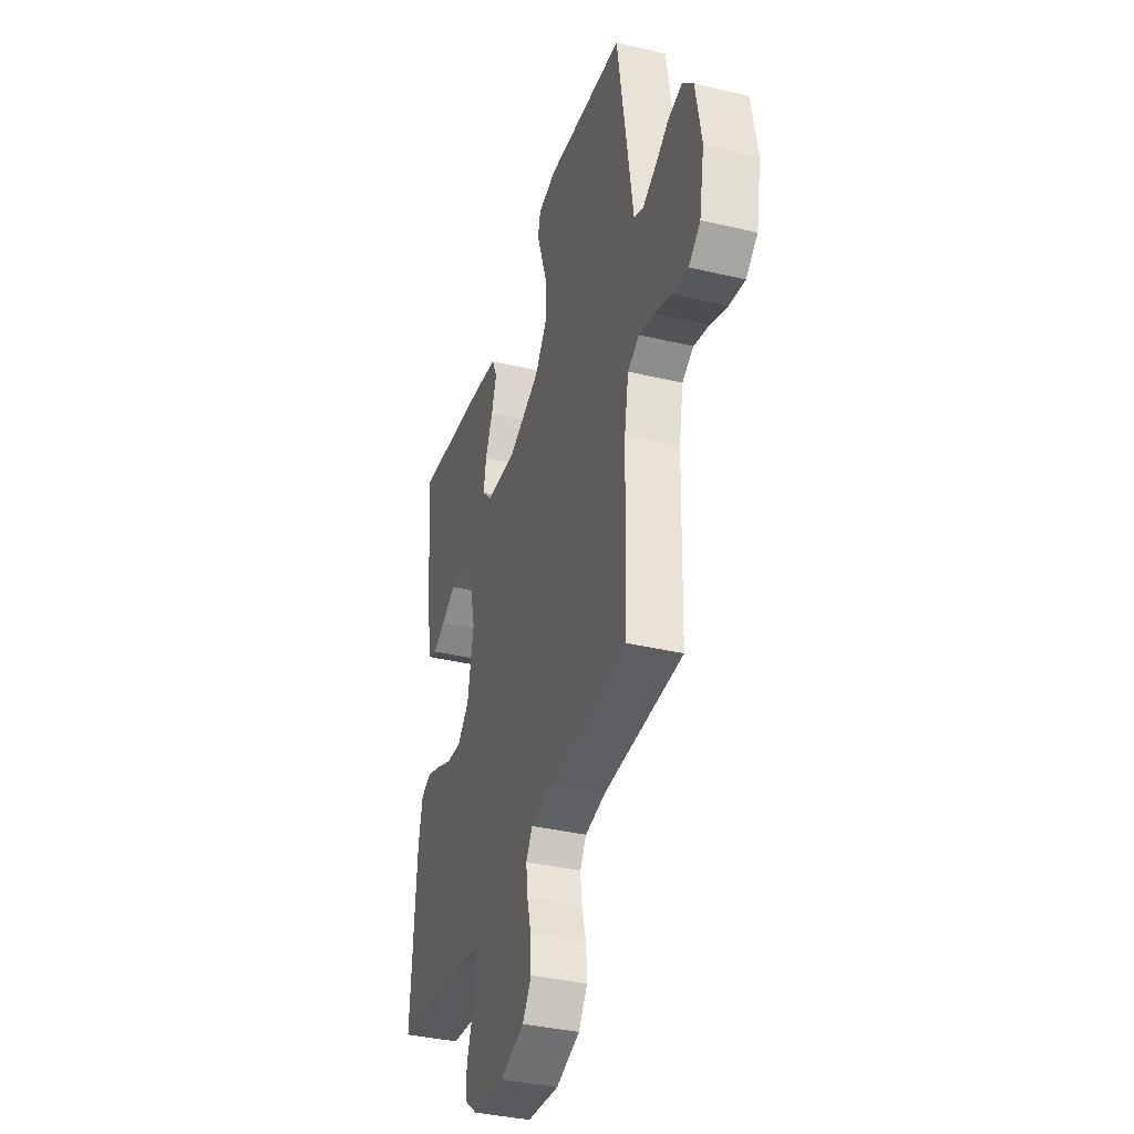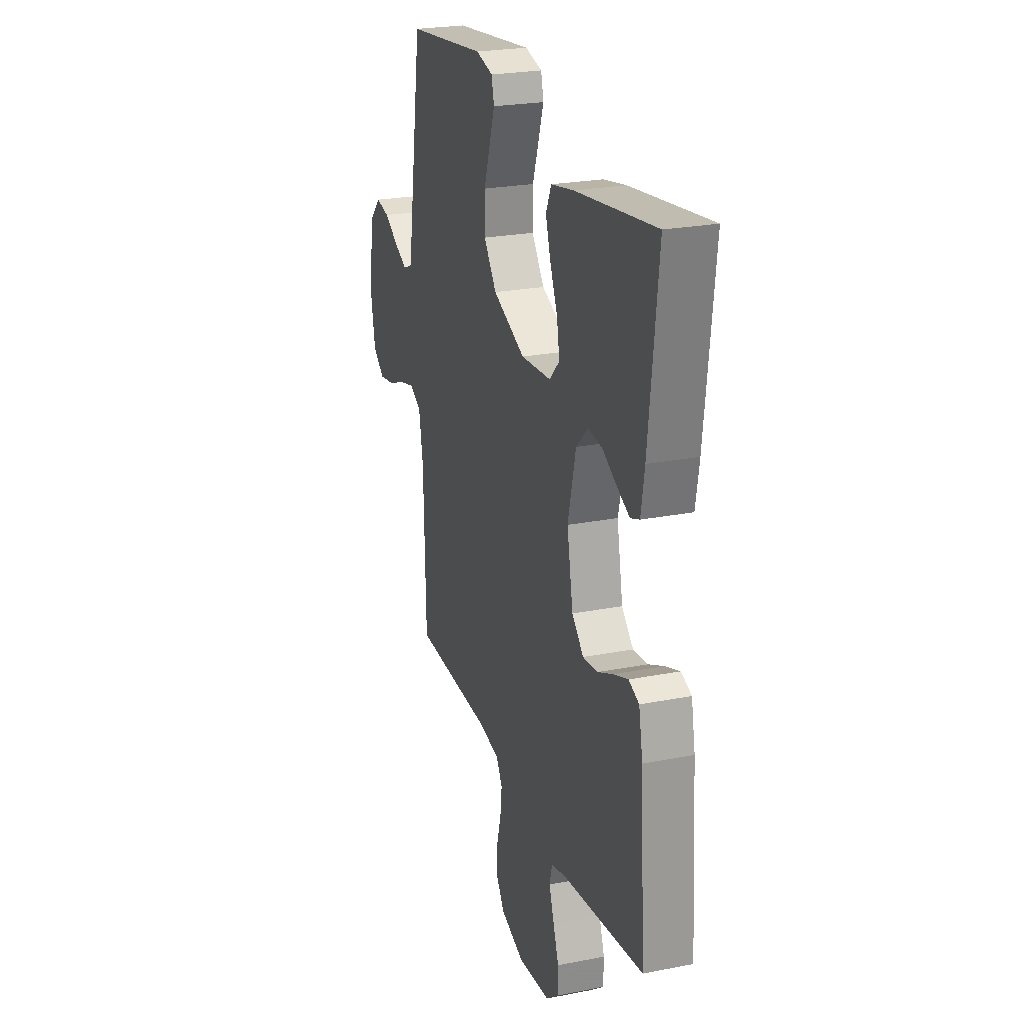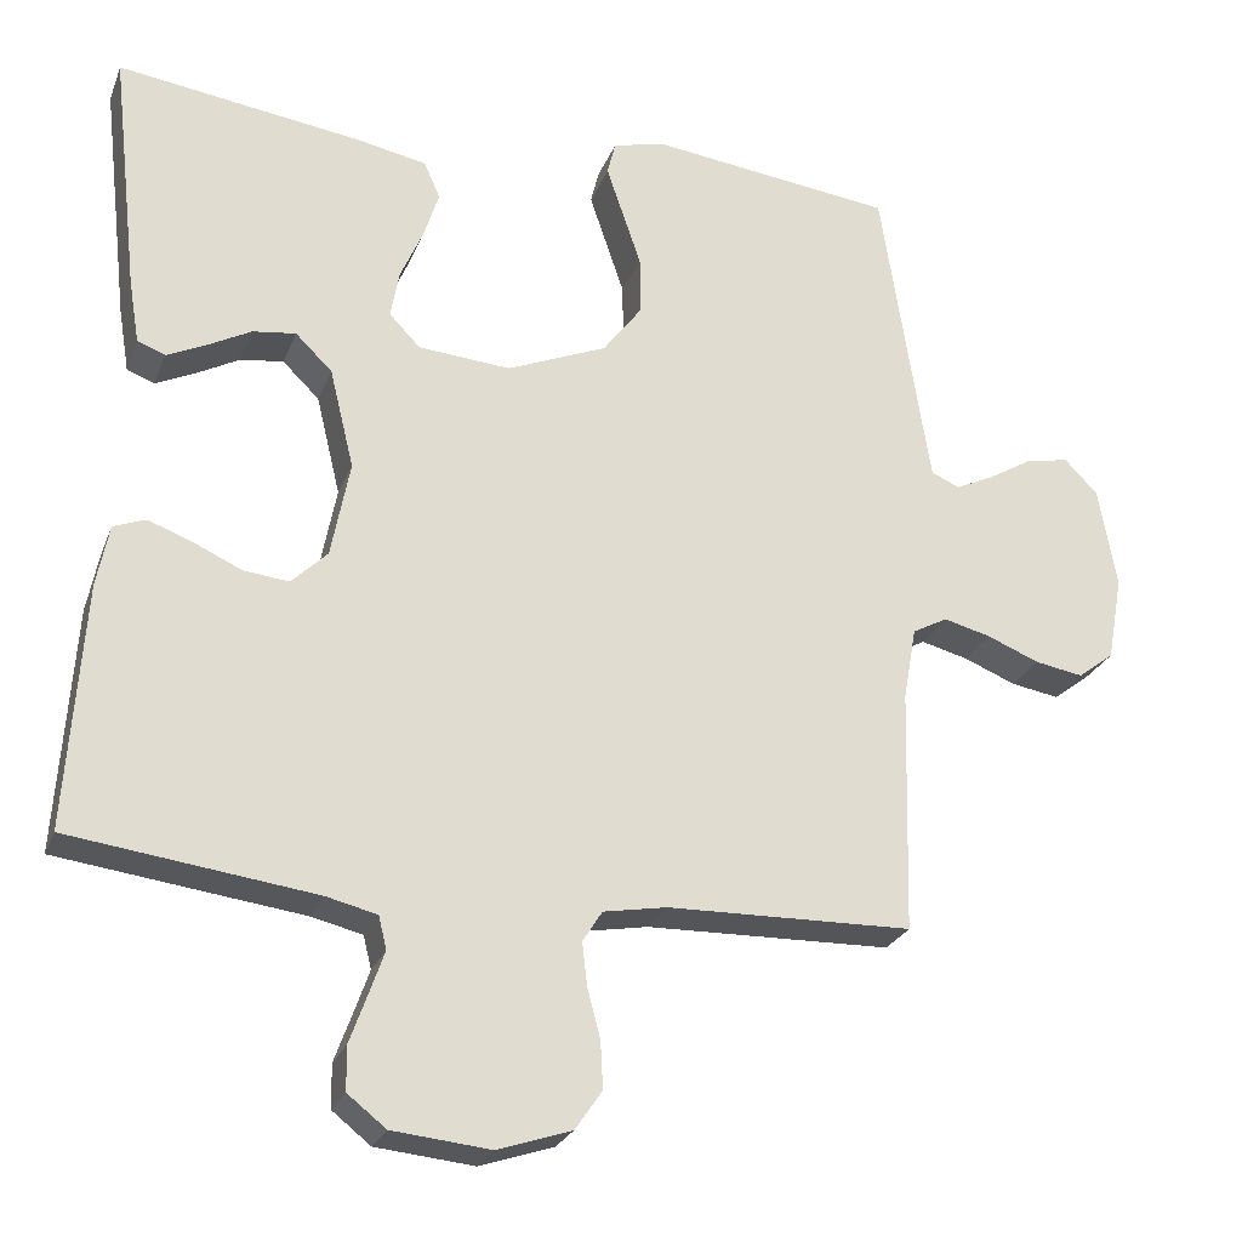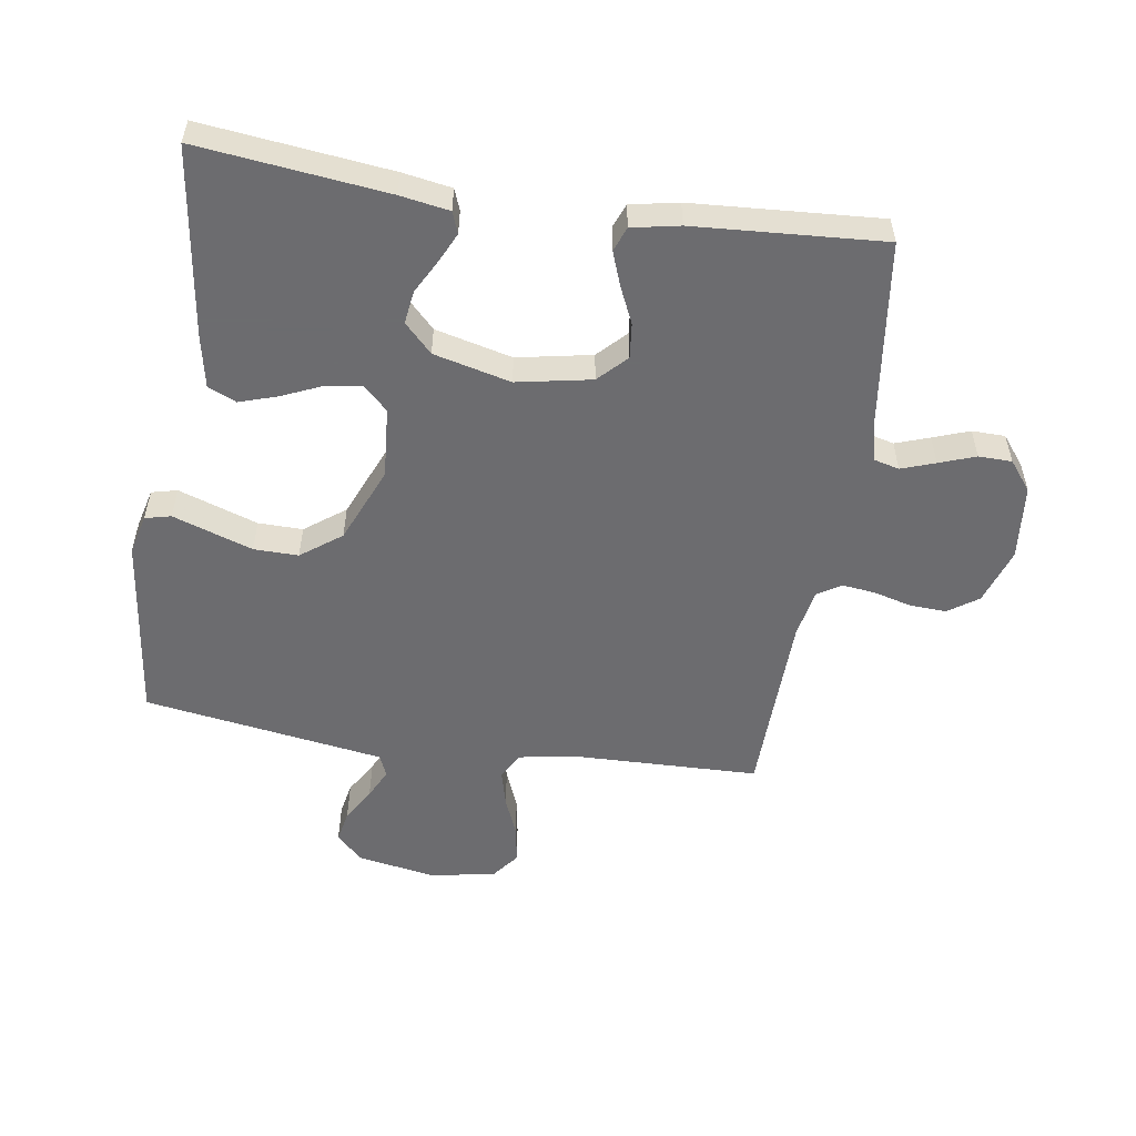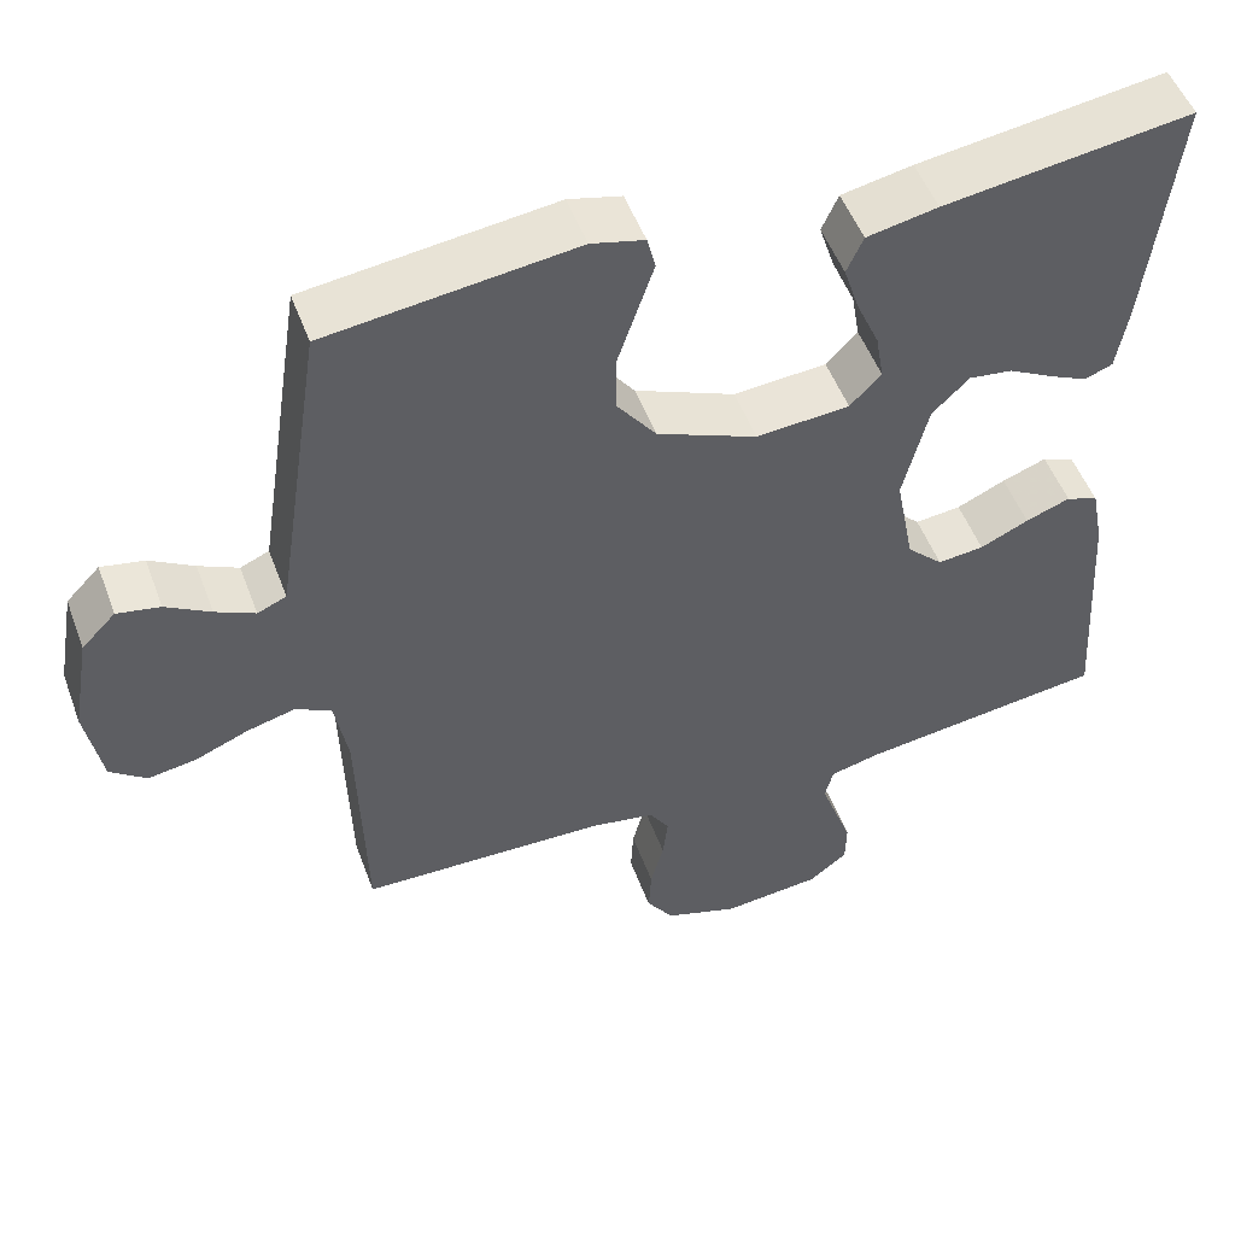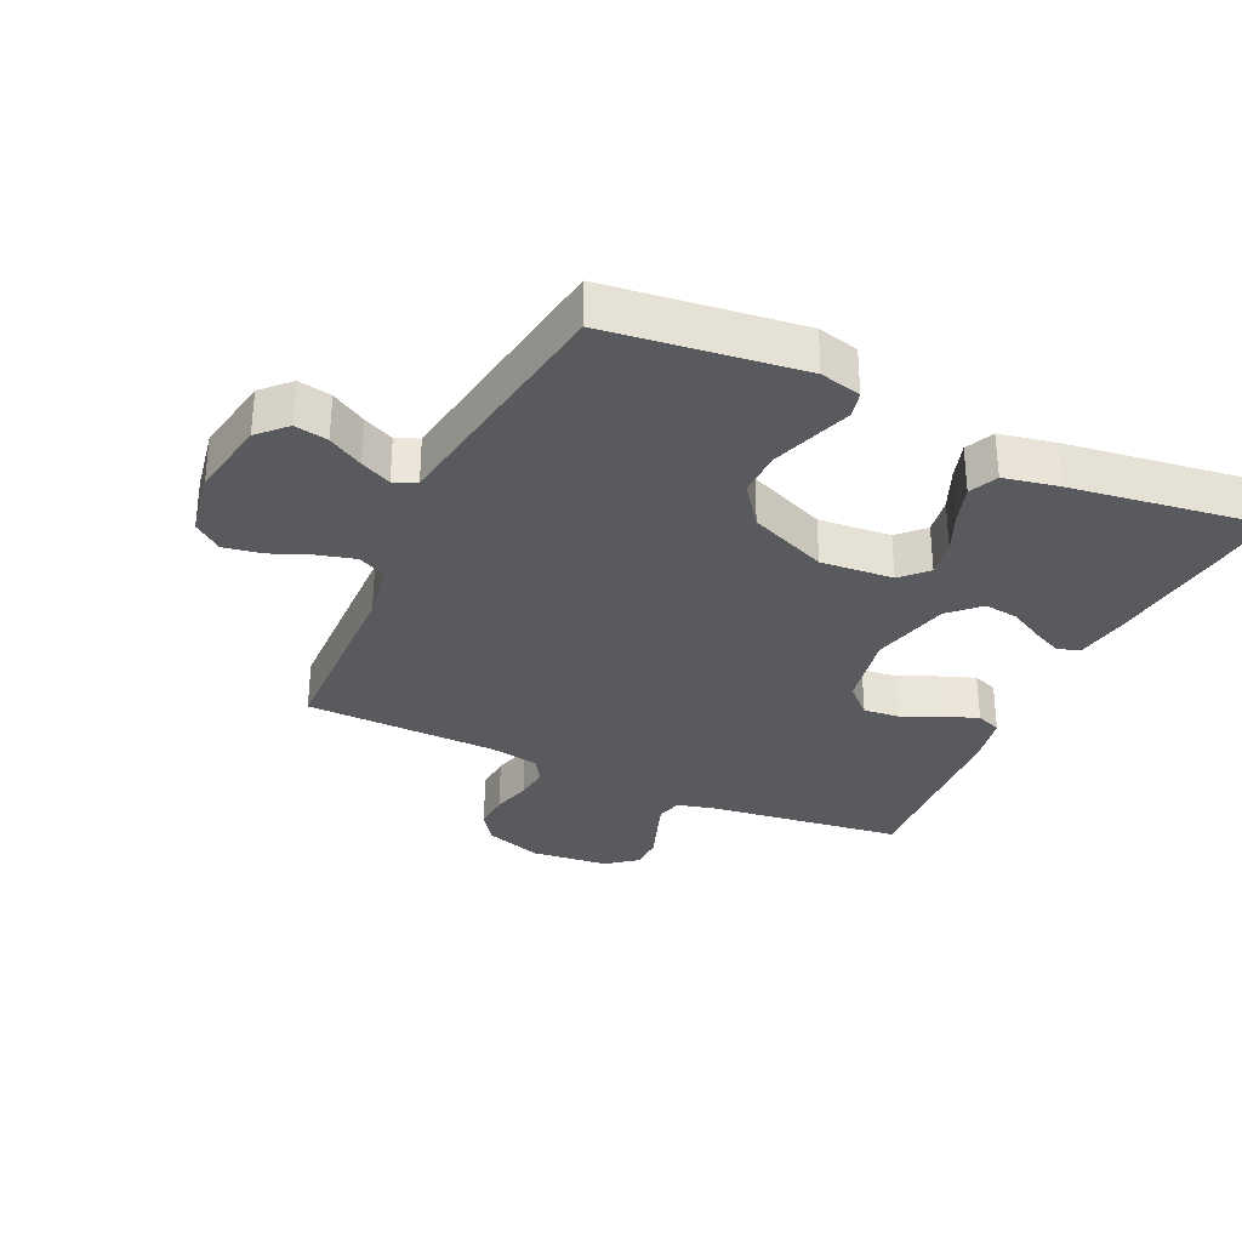
<metadata>
{"format":"obj","ext":"obj","renderer":"f3d","projection":"perspective","resolution":1024,"background":"white","views":[{"elev":-37.0,"azim":-107.0,"up":"+Z"},{"elev":24.4,"azim":72.1,"up":"+Z"},{"elev":-25.3,"azim":161.8,"up":"+Z"},{"elev":-53.8,"azim":81.2,"up":"+Y"},{"elev":51.3,"azim":-20.1,"up":"+Z"},{"elev":-31.6,"azim":-24.9,"up":"+Y"}]}
</metadata>
<code>
v 0.5 0.07 -0.5
v 0.2 0.07 -0.539
v 0.138 0.07 -0.554
v 0.128 0.07 -0.594
v 0.147 0.07 -0.648
v 0.168 0.07 -0.706
v 0.167 0.07 -0.759
v 0.12 0.07 -0.796
v 0 0.07 -0.808
v -0.09 0.07 -0.778
v -0.123 0.07 -0.73
v -0.12 0.07 -0.672
v -0.104 0.07 -0.612
v -0.098 0.07 -0.559
v -0.122 0.07 -0.521
v -0.2 0.07 -0.507
v -0.5 0.07 -0.5
v -0.508 0.07 -0.2
v -0.524 0.07 -0.111
v -0.567 0.07 -0.088
v -0.625 0.07 -0.103
v -0.689 0.07 -0.129
v -0.748 0.07 -0.139
v -0.792 0.07 -0.105
v -0.811 0.07 0
v -0.789 0.07 0.124
v -0.748 0.07 0.166
v -0.696 0.07 0.156
v -0.642 0.07 0.124
v -0.594 0.07 0.101
v -0.559 0.07 0.116
v -0.546 0.07 0.2
v -0.5 0.07 0.5
v -0.2 0.07 0.537
v -0.136 0.07 0.521
v -0.126 0.07 0.48
v -0.146 0.07 0.421
v -0.169 0.07 0.353
v -0.17 0.07 0.282
v -0.122 0.07 0.218
v 0 0.07 0.167
v 0.113 0.07 0.176
v 0.151 0.07 0.215
v 0.141 0.07 0.273
v 0.113 0.07 0.337
v 0.094 0.07 0.396
v 0.114 0.07 0.441
v 0.2 0.07 0.458
v 0.5 0.07 0.5
v 0.466 0.07 0.2
v 0.453 0.07 0.122
v 0.419 0.07 0.109
v 0.372 0.07 0.131
v 0.318 0.07 0.16
v 0.265 0.07 0.167
v 0.22 0.07 0.123
v 0.19 0.07 0
v 0.213 0.07 -0.119
v 0.257 0.07 -0.162
v 0.313 0.07 -0.156
v 0.372 0.07 -0.129
v 0.426 0.07 -0.109
v 0.465 0.07 -0.124
v 0.48 0.07 -0.2
v 0.5 0 -0.5
v 0.2 0 -0.539
v 0.138 0 -0.554
v 0.128 0 -0.594
v 0.147 0 -0.648
v 0.168 0 -0.706
v 0.167 0 -0.759
v 0.12 0 -0.796
v 0 0 -0.808
v -0.09 0 -0.778
v -0.123 0 -0.73
v -0.12 0 -0.672
v -0.104 0 -0.612
v -0.098 0 -0.559
v -0.122 0 -0.521
v -0.2 0 -0.507
v -0.5 0 -0.5
v -0.508 0 -0.2
v -0.524 0 -0.111
v -0.567 0 -0.088
v -0.625 0 -0.103
v -0.689 0 -0.129
v -0.748 0 -0.139
v -0.792 0 -0.105
v -0.811 0 0
v -0.789 0 0.124
v -0.748 0 0.166
v -0.696 0 0.156
v -0.642 0 0.124
v -0.594 0 0.101
v -0.559 0 0.116
v -0.546 0 0.2
v -0.5 0 0.5
v -0.2 0 0.537
v -0.136 0 0.521
v -0.126 0 0.48
v -0.146 0 0.421
v -0.169 0 0.353
v -0.17 0 0.282
v -0.122 0 0.218
v 0 0 0.167
v 0.113 0 0.176
v 0.151 0 0.215
v 0.141 0 0.273
v 0.113 0 0.337
v 0.094 0 0.396
v 0.114 0 0.441
v 0.2 0 0.458
v 0.5 0 0.5
v 0.466 0 0.2
v 0.453 0 0.122
v 0.419 0 0.109
v 0.372 0 0.131
v 0.318 0 0.16
v 0.265 0 0.167
v 0.22 0 0.123
v 0.19 0 0
v 0.213 0 -0.119
v 0.257 0 -0.162
v 0.313 0 -0.156
v 0.372 0 -0.129
v 0.426 0 -0.109
v 0.465 0 -0.124
v 0.48 0 -0.2
f 64 1 2
f 63 64 2
f 62 63 2
f 61 62 2
f 60 61 2
f 59 60 2 3
f 58 59 3
f 57 58 3 4
f 52 53 54
f 51 52 54
f 50 51 54
f 49 50 54
f 48 49 54
f 47 48 54
f 46 47 54
f 45 46 54
f 44 45 54
f 43 44 54 55
f 42 43 55 56
f 35 36 37
f 34 35 37
f 33 34 37
f 32 33 37
f 31 32 37 38
f 27 28 29
f 26 27 29
f 25 26 29
f 24 25 29
f 23 24 29
f 22 23 29
f 21 22 29
f 20 21 29 30
f 19 20 30 31
f 16 17 18
f 18 19 31
f 16 18 31
f 15 16 31
f 11 12 13
f 10 11 13
f 9 10 13
f 8 9 13
f 7 8 13
f 6 7 13
f 5 6 13
f 4 5 13 14
f 57 4 14 15
f 57 15 31
f 56 57 31
f 42 56 31
f 41 42 31
f 31 38 39
f 31 39 40
f 31 40 41
f 66 65 128
f 66 128 127
f 66 127 126
f 66 126 125
f 66 125 124
f 67 66 124 123
f 67 123 122
f 68 67 122 121
f 118 117 116
f 118 116 115
f 118 115 114
f 118 114 113
f 118 113 112
f 118 112 111
f 118 111 110
f 118 110 109
f 118 109 108
f 119 118 108 107
f 120 119 107 106
f 101 100 99
f 101 99 98
f 101 98 97
f 101 97 96
f 102 101 96 95
f 93 92 91
f 93 91 90
f 93 90 89
f 93 89 88
f 93 88 87
f 93 87 86
f 93 86 85
f 94 93 85 84
f 95 94 84 83
f 82 81 80
f 95 83 82
f 95 82 80
f 95 80 79
f 77 76 75
f 77 75 74
f 77 74 73
f 77 73 72
f 77 72 71
f 77 71 70
f 77 70 69
f 78 77 69 68
f 79 78 68 121
f 95 79 121
f 95 121 120
f 95 120 106
f 95 106 105
f 103 102 95
f 104 103 95
f 105 104 95
f 1 65 66 2
f 2 66 67 3
f 3 67 68 4
f 4 68 69 5
f 5 69 70 6
f 6 70 71 7
f 7 71 72 8
f 8 72 73 9
f 9 73 74 10
f 10 74 75 11
f 11 75 76 12
f 12 76 77 13
f 13 77 78 14
f 14 78 79 15
f 15 79 80 16
f 16 80 81 17
f 17 81 82 18
f 18 82 83 19
f 19 83 84 20
f 20 84 85 21
f 21 85 86 22
f 22 86 87 23
f 23 87 88 24
f 24 88 89 25
f 25 89 90 26
f 26 90 91 27
f 27 91 92 28
f 28 92 93 29
f 29 93 94 30
f 30 94 95 31
f 31 95 96 32
f 32 96 97 33
f 33 97 98 34
f 34 98 99 35
f 35 99 100 36
f 36 100 101 37
f 37 101 102 38
f 38 102 103 39
f 39 103 104 40
f 40 104 105 41
f 41 105 106 42
f 42 106 107 43
f 43 107 108 44
f 44 108 109 45
f 45 109 110 46
f 46 110 111 47
f 47 111 112 48
f 48 112 113 49
f 49 113 114 50
f 50 114 115 51
f 51 115 116 52
f 52 116 117 53
f 53 117 118 54
f 54 118 119 55
f 55 119 120 56
f 56 120 121 57
f 57 121 122 58
f 58 122 123 59
f 59 123 124 60
f 60 124 125 61
f 61 125 126 62
f 62 126 127 63
f 63 127 128 64
f 64 128 65 1

</code>
